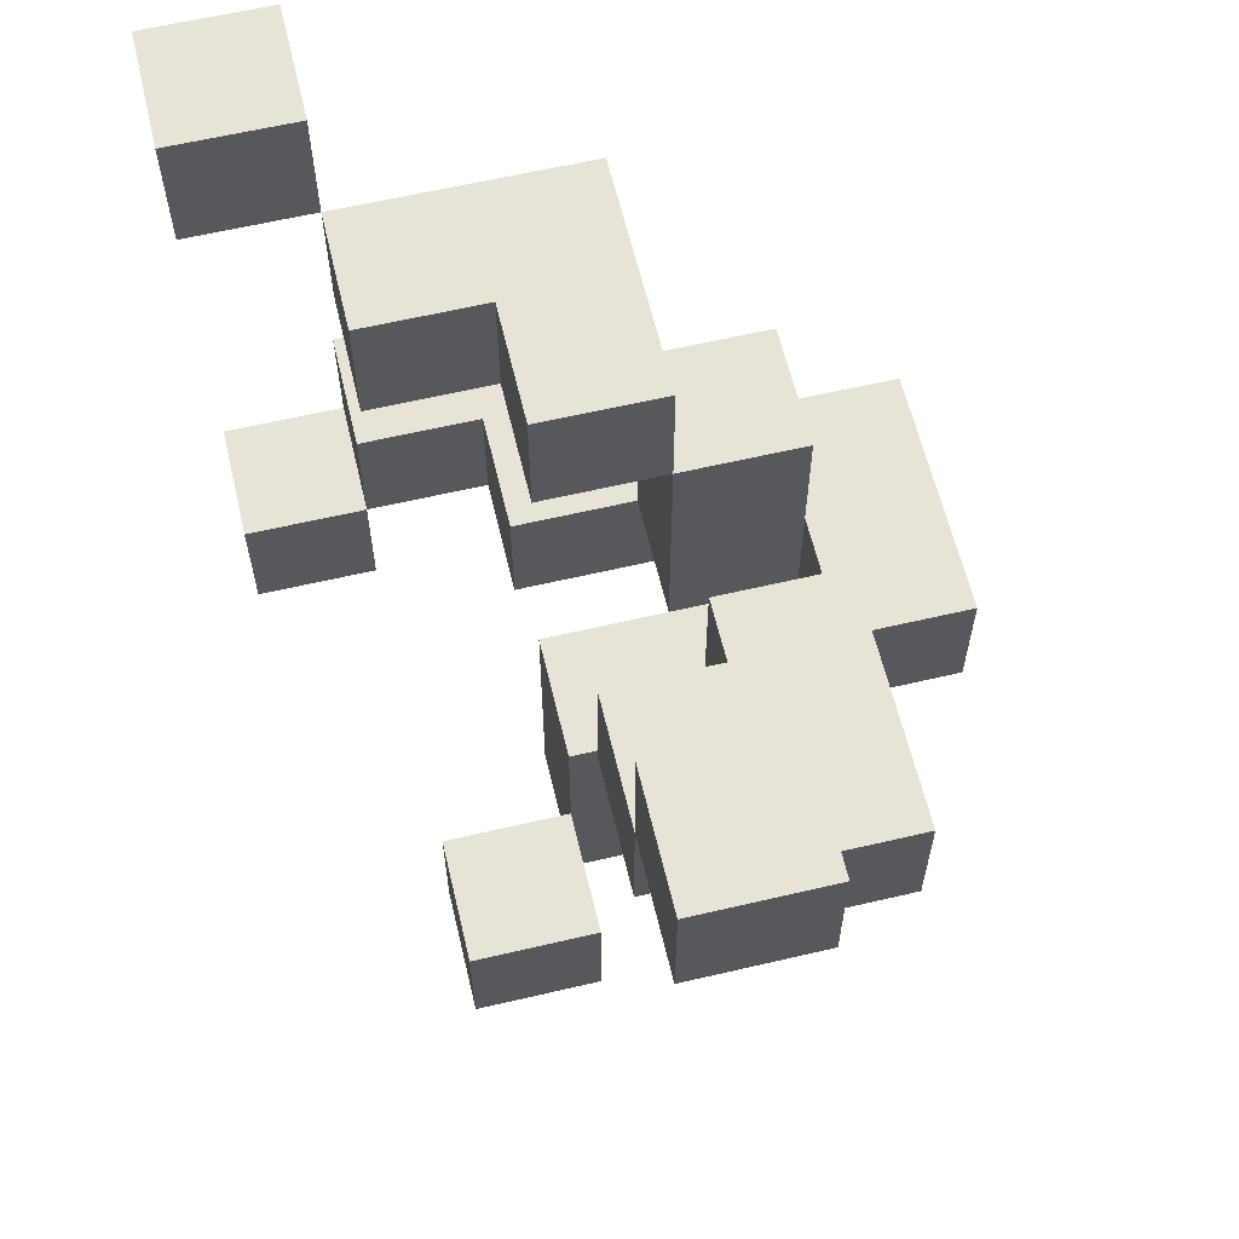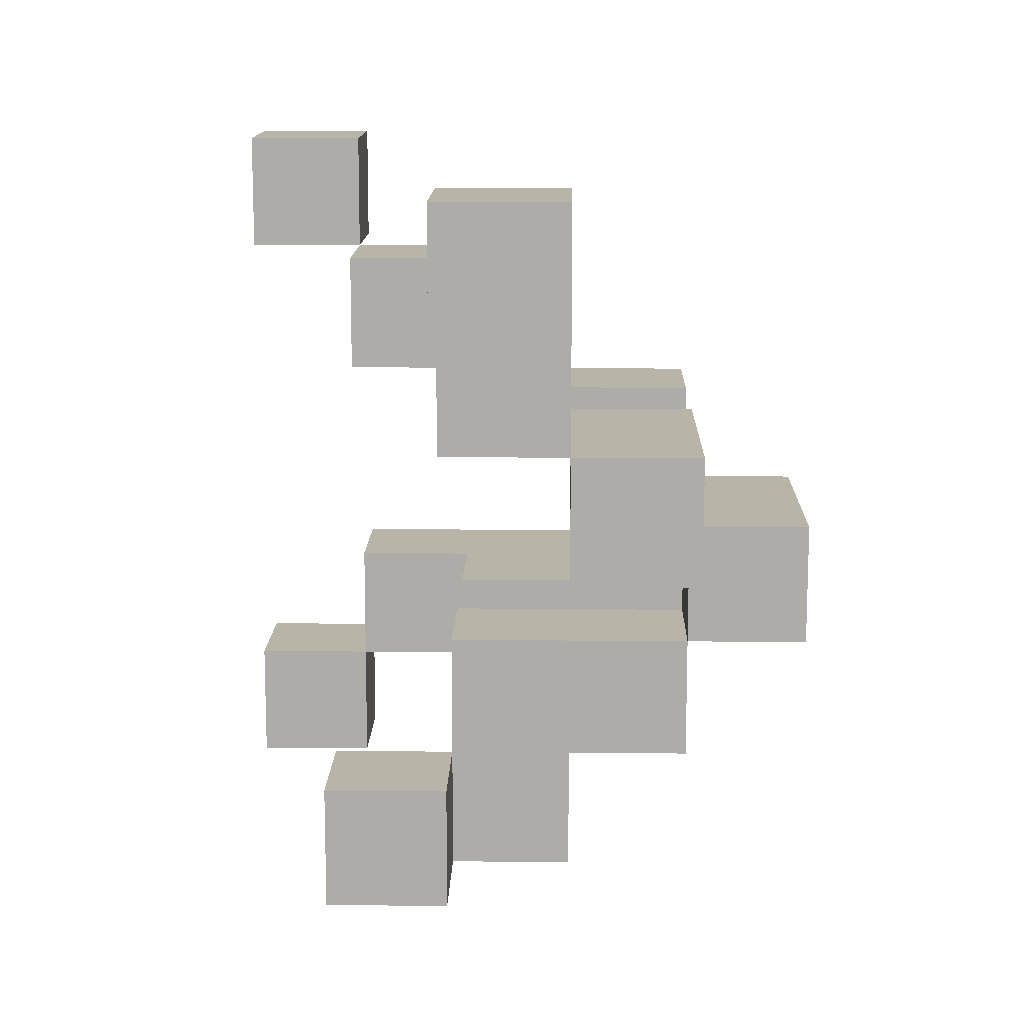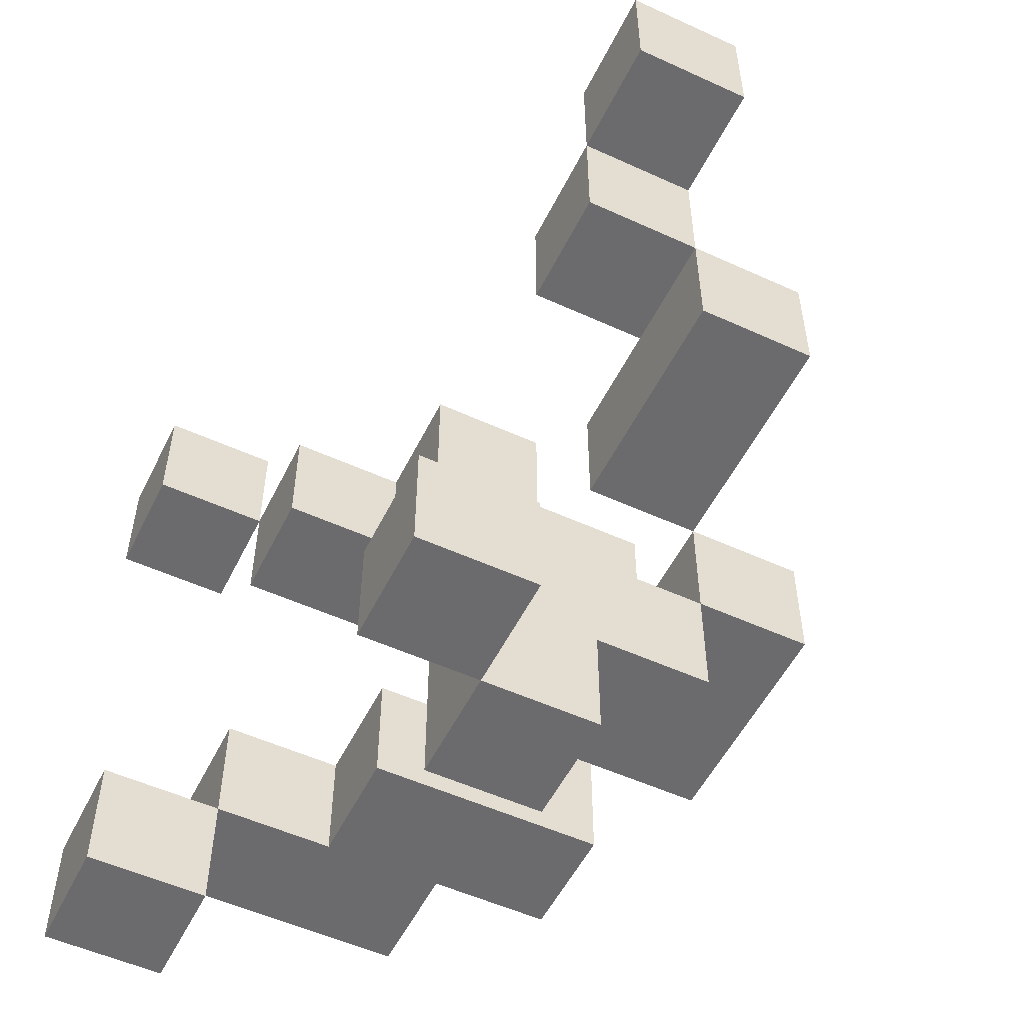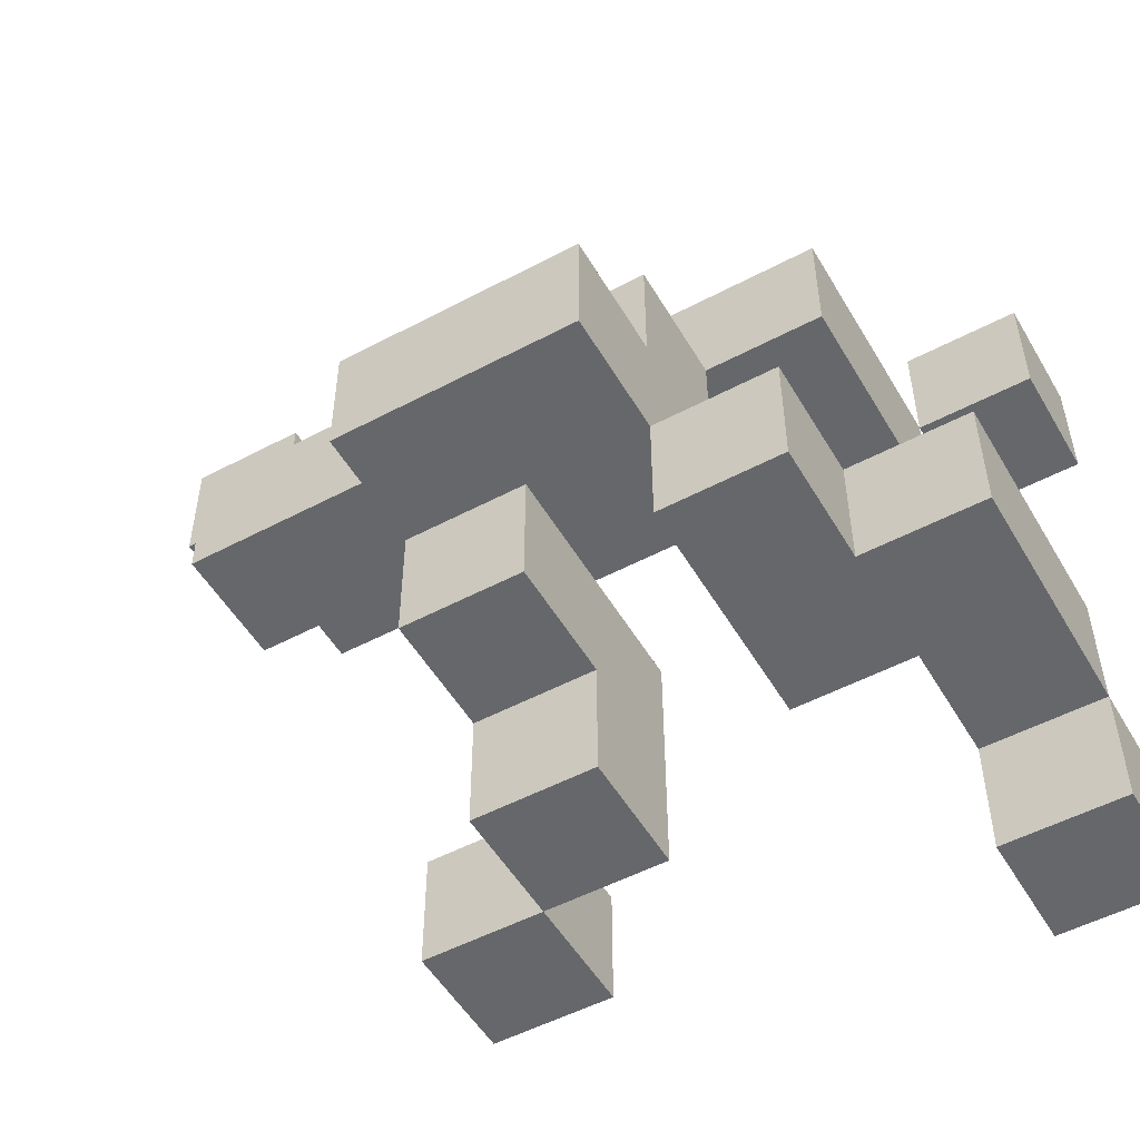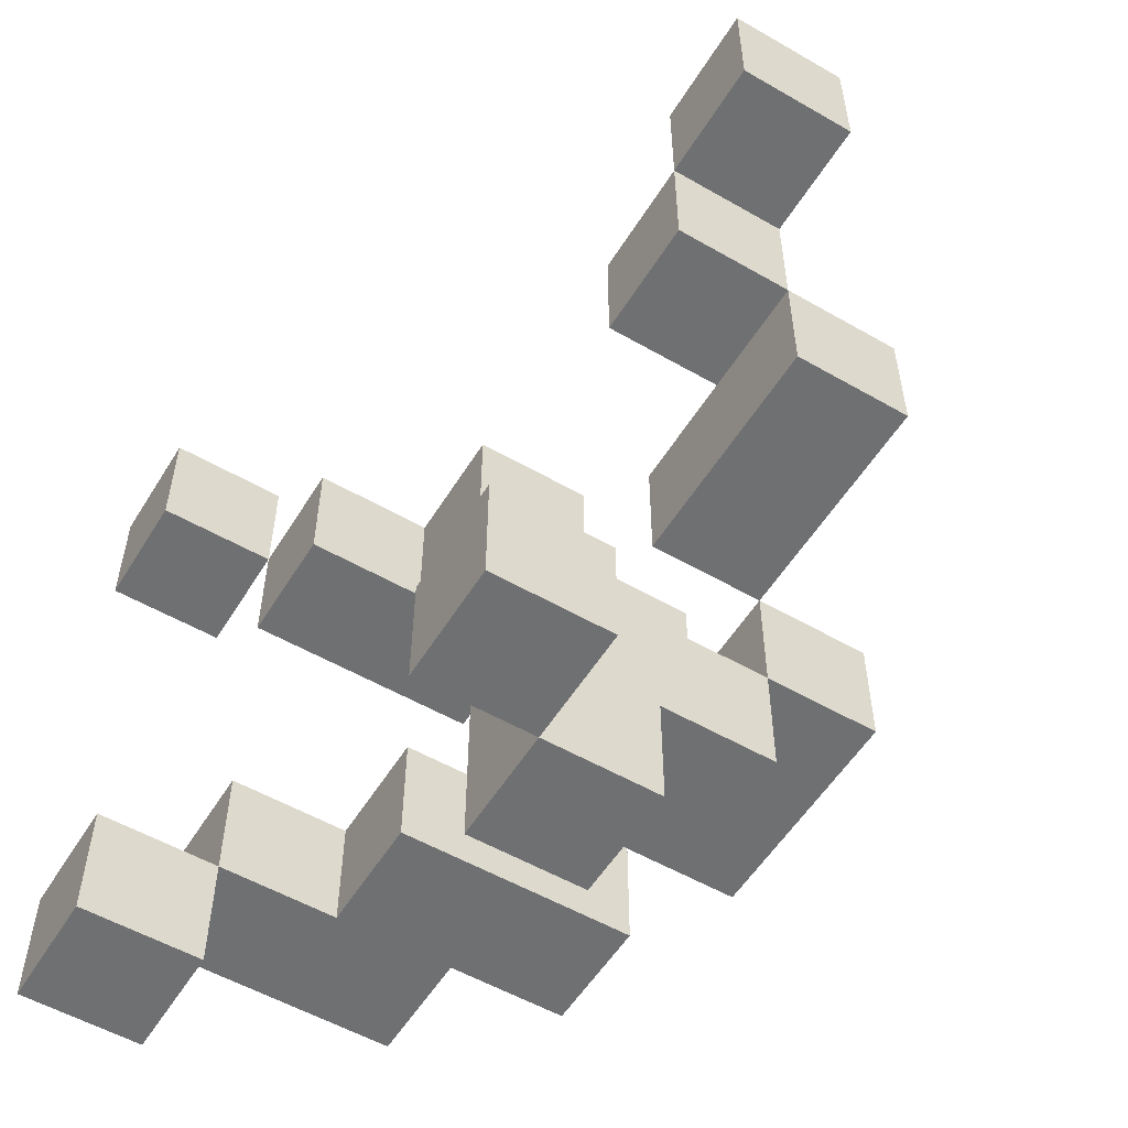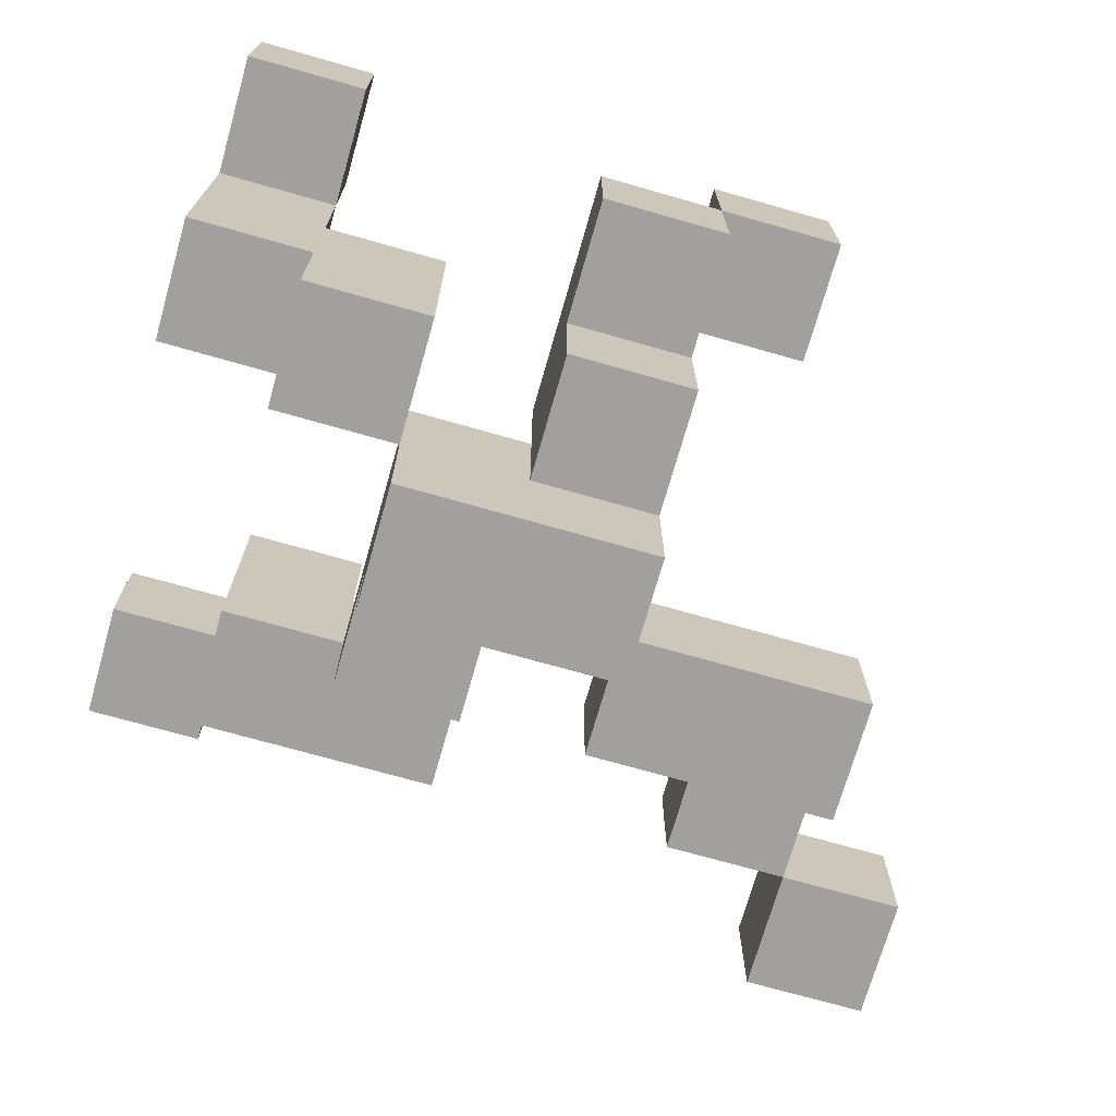
<metadata>
{"format":"obj","ext":"obj","renderer":"f3d","projection":"perspective","resolution":1024,"background":"white","views":[{"elev":61.7,"azim":-103.4,"up":"+Z"},{"elev":13.1,"azim":-88.6,"up":"+Z"},{"elev":-53.5,"azim":-116.0,"up":"+Z"},{"elev":-52.0,"azim":29.8,"up":"+Z"},{"elev":-54.9,"azim":-121.3,"up":"+Z"},{"elev":-71.8,"azim":164.1,"up":"+Y"}]}
</metadata>
<code>
v -4 2 4
v -4 2 3
v -4 3 4
v -4 3 3
v -3 1 2
v -3 1 1
v -3 2 3
v -3 2 2
v -3 2 1
v -3 3 3
v -3 3 2
v -2 3 -1
v -2 3 -2
v -2 4 -1
v -2 4 -2
v -1 0 1
v -1 0 -0
v -1 1 1
v -1 1 -0
v -1 1 -1
v -1 2 -1
v -1 2 -2
v -1 3 -0
v -1 3 -1
v -1 3 -2
v 0 1 2
v 0 1 1
v 0 1 -0
v 0 2 3
v 0 2 2
v 0 2 -0
v 0 3 3
v 0 3 2
v 1 1 -0
v 1 1 -1
v 1 2 -0
v 1 3 3
v 1 3 2
v 1 3 -0
v 1 3 -1
v 1 4 3
v 1 4 2
v 2 3 -0
v 2 3 -1
v 2 4 4
v 2 4 3
v 2 4 -0
v 2 4 -1
v 2 4 -2
v 2 5 4
v 2 5 3
v 2 5 -1
v 2 5 -2
v -3 2 4
v -3 2 3
v -3 3 4
v -3 3 3
v -2 2 3
v -2 2 2
v -2 3 3
v -2 3 2
v -1 1 2
v -1 1 1
v -1 2 2
v -1 2 1
v -1 3 -1
v -1 3 -2
v -1 4 -1
v -1 4 -2
v 0 1 -0
v 0 1 -1
v 0 2 -0
v 0 2 -1
v 0 2 -2
v 0 3 -0
v 0 3 -2
v 1 0 1
v 1 0 -0
v 1 1 2
v 1 1 1
v 1 1 -0
v 1 2 2
v 1 2 -0
v 2 1 -0
v 2 1 -1
v 2 2 3
v 2 2 2
v 2 2 -0
v 2 2 -1
v 2 4 3
v 2 4 2
v 3 2 -0
v 3 2 -1
v 3 4 4
v 3 4 3
v 3 4 -0
v 3 4 -1
v 3 4 -2
v 3 5 4
v 3 5 3
v 3 5 -1
v 3 5 -2
v -4 2 4
v -4 3 4
v -3 2 4
v -3 3 4
v 2 4 4
v 2 5 4
v 3 4 4
v 3 5 4
v -3 2 3
v -3 3 3
v -2 2 3
v -2 3 3
v 0 2 3
v 0 3 3
v 1 3 3
v 1 4 3
v 2 2 3
v 2 4 3
v -3 1 2
v -3 2 2
v -2 2 2
v -1 1 2
v -1 2 2
v 0 1 2
v 0 2 2
v 1 1 2
v 1 2 2
v -1 0 1
v -1 1 1
v 0 1 1
v 1 0 1
v 1 1 1
v -1 1 -0
v -1 3 -0
v 0 1 -0
v 0 2 -0
v 0 3 -0
v 1 1 -0
v 1 2 -0
v 1 3 -0
v 2 1 -0
v 2 2 -0
v 2 3 -0
v 2 4 -0
v 3 2 -0
v 3 4 -0
v -2 3 -1
v -2 4 -1
v -1 3 -1
v -1 4 -1
v 2 4 -1
v 2 5 -1
v 3 4 -1
v 3 5 -1
v -4 2 3
v -4 3 3
v -3 2 3
v -3 3 3
v 2 4 3
v 2 5 3
v 3 4 3
v 3 5 3
v -3 2 2
v -3 3 2
v -2 2 2
v -2 3 2
v 0 2 2
v 0 3 2
v 1 2 2
v 1 3 2
v 1 4 2
v 2 2 2
v 2 4 2
v -3 1 1
v -3 2 1
v -1 1 1
v -1 2 1
v -1 0 -0
v -1 1 -0
v 0 1 -0
v 0 2 -0
v 1 0 -0
v 1 1 -0
v 1 2 -0
v -1 1 -1
v -1 2 -1
v 0 1 -1
v 0 2 -1
v 1 1 -1
v 1 3 -1
v 2 1 -1
v 2 2 -1
v 2 3 -1
v 2 4 -1
v 3 2 -1
v 3 4 -1
v -2 3 -2
v -2 4 -2
v -1 2 -2
v -1 3 -2
v -1 4 -2
v 0 2 -2
v 0 3 -2
v 2 4 -2
v 2 5 -2
v 3 4 -2
v 3 5 -2
v -1 0 1
v 1 0 1
v -1 0 -0
v 1 0 -0
v -3 1 2
v -1 1 2
v 0 1 2
v 1 1 2
v -3 1 1
v -1 1 1
v 0 1 1
v 1 1 1
v -1 1 -0
v 0 1 -0
v 1 1 -0
v 2 1 -0
v -1 1 -1
v 0 1 -1
v 1 1 -1
v 2 1 -1
v -4 2 4
v -3 2 4
v -4 2 3
v -3 2 3
v -2 2 3
v 0 2 3
v 2 2 3
v -3 2 2
v -2 2 2
v 0 2 2
v 1 2 2
v 2 2 2
v 2 2 -0
v 3 2 -0
v -1 2 -1
v 0 2 -1
v 2 2 -1
v 3 2 -1
v -1 2 -2
v 0 2 -2
v -2 3 -1
v -1 3 -1
v -2 3 -2
v -1 3 -2
v 2 4 4
v 3 4 4
v 2 4 3
v 3 4 3
v 2 4 -1
v 3 4 -1
v 2 4 -2
v 3 4 -2
v -1 1 1
v 0 1 1
v -1 1 -0
v 0 1 -0
v -3 2 2
v -2 2 2
v -1 2 2
v 0 2 2
v 1 2 2
v -3 2 1
v -1 2 1
v 0 2 -0
v 1 2 -0
v -4 3 4
v -3 3 4
v -4 3 3
v -3 3 3
v -2 3 3
v 0 3 3
v 1 3 3
v -3 3 2
v -2 3 2
v 0 3 2
v 1 3 2
v -1 3 -0
v 0 3 -0
v 1 3 -0
v 2 3 -0
v -1 3 -1
v 1 3 -1
v 2 3 -1
v -1 3 -2
v 0 3 -2
v 1 4 3
v 2 4 3
v 1 4 2
v 2 4 2
v 2 4 -0
v 3 4 -0
v -2 4 -1
v -1 4 -1
v 2 4 -1
v 3 4 -1
v -2 4 -2
v -1 4 -2
v 2 5 4
v 3 5 4
v 2 5 3
v 3 5 3
v 2 5 -1
v 3 5 -1
v 2 5 -2
v 3 5 -2
f 3 2 1
f 4 2 3
f 8 6 5
f 9 6 8
f 10 8 7
f 11 8 10
f 14 13 12
f 15 13 14
f 18 17 16
f 19 17 18
f 21 20 19
f 23 21 19
f 23 22 21
f 24 22 23
f 25 22 24
f 30 27 26
f 30 28 27
f 31 28 30
f 32 30 29
f 33 30 32
f 36 35 34
f 39 35 36
f 40 35 39
f 41 38 37
f 42 38 41
f 47 44 43
f 48 44 47
f 50 46 45
f 51 46 50
f 52 49 48
f 53 49 52
f 54 55 56
f 56 55 57
f 58 59 60
f 60 59 61
f 62 63 64
f 64 63 65
f 66 67 68
f 68 67 69
f 70 71 72
f 72 71 73
f 72 73 75
f 73 74 75
f 75 74 76
f 77 78 80
f 80 78 81
f 79 80 82
f 80 81 82
f 82 81 83
f 84 85 88
f 88 85 89
f 86 87 90
f 90 87 91
f 92 93 96
f 96 93 97
f 94 95 99
f 99 95 100
f 97 98 101
f 101 98 102
f 105 104 103
f 106 104 105
f 109 108 107
f 110 108 109
f 113 112 111
f 114 112 113
f 117 116 115
f 119 117 115
f 119 118 117
f 120 118 119
f 123 122 121
f 124 123 121
f 125 123 124
f 128 127 126
f 129 127 128
f 132 131 130
f 133 132 130
f 134 132 133
f 137 136 135
f 138 136 137
f 139 136 138
f 143 141 140
f 143 142 141
f 144 142 143
f 145 142 144
f 147 145 144
f 147 146 145
f 148 146 147
f 151 150 149
f 152 150 151
f 155 154 153
f 156 154 155
f 157 158 159
f 159 158 160
f 161 162 163
f 163 162 164
f 165 166 167
f 167 166 168
f 169 170 171
f 171 170 172
f 171 172 174
f 172 173 174
f 174 173 175
f 176 177 178
f 178 177 179
f 180 181 182
f 180 182 184
f 182 183 184
f 184 183 185
f 185 183 186
f 187 188 189
f 189 188 190
f 191 192 193
f 193 192 194
f 194 192 195
f 195 196 197
f 194 195 197
f 197 196 198
f 199 200 202
f 202 200 203
f 201 202 204
f 204 202 205
f 206 207 208
f 208 207 209
f 212 211 210
f 213 211 212
f 218 215 214
f 219 215 218
f 220 217 216
f 221 217 220
f 226 223 222
f 227 223 226
f 228 225 224
f 229 225 228
f 232 231 230
f 233 231 232
f 237 234 233
f 238 234 237
f 239 236 235
f 240 236 239
f 241 236 240
f 246 243 242
f 247 243 246
f 248 245 244
f 249 245 248
f 252 251 250
f 253 251 252
f 256 255 254
f 257 255 256
f 260 259 258
f 261 259 260
f 262 263 264
f 264 263 265
f 266 267 271
f 267 268 271
f 271 268 272
f 269 270 273
f 273 270 274
f 275 276 277
f 277 276 278
f 278 279 282
f 282 279 283
f 280 281 284
f 284 281 285
f 286 287 290
f 288 289 291
f 291 289 292
f 290 287 293
f 293 287 294
f 295 296 297
f 297 296 298
f 299 300 303
f 303 300 304
f 301 302 305
f 305 302 306
f 307 308 309
f 309 308 310
f 311 312 313
f 313 312 314

</code>
